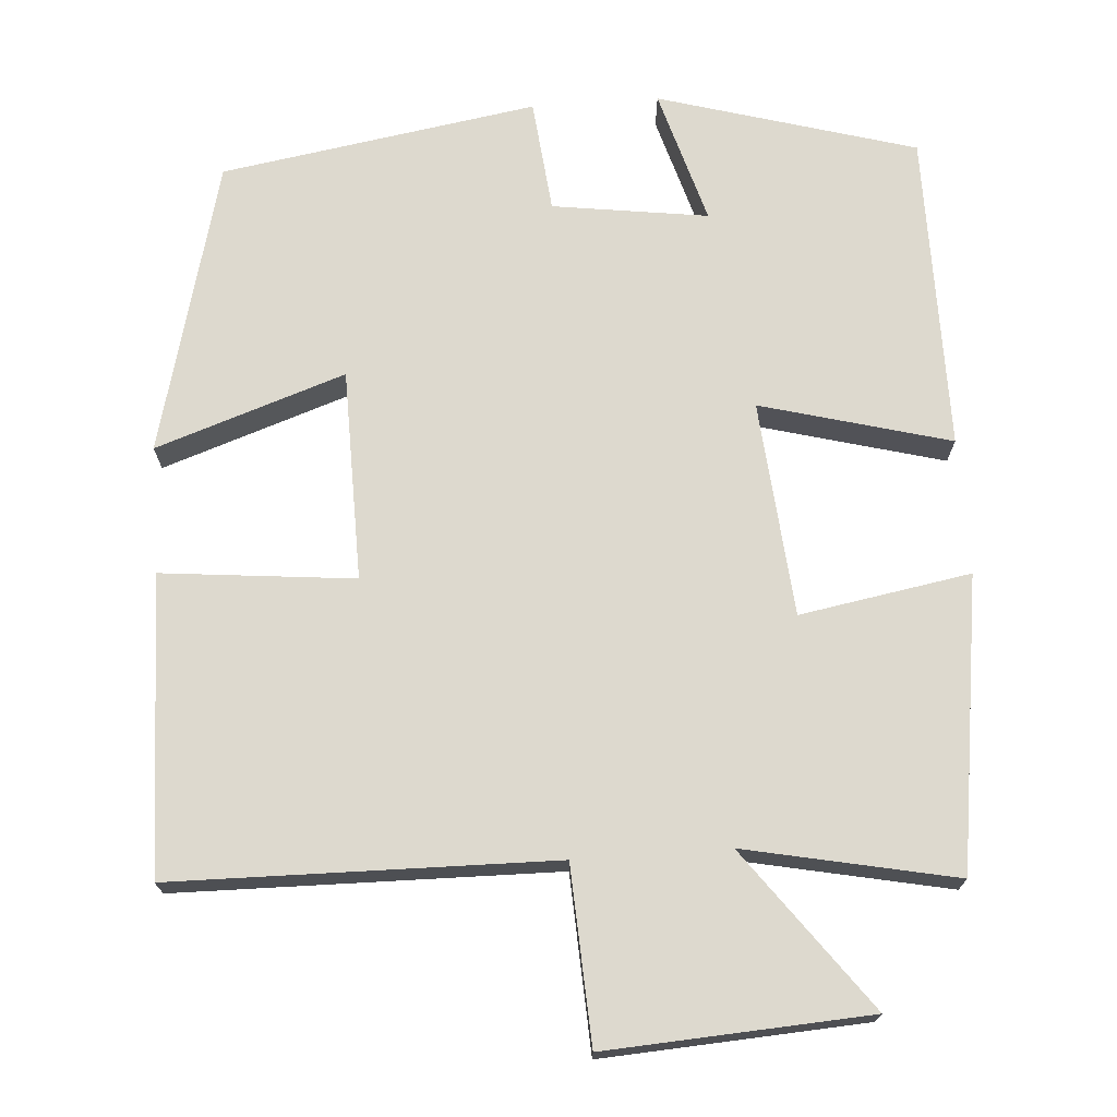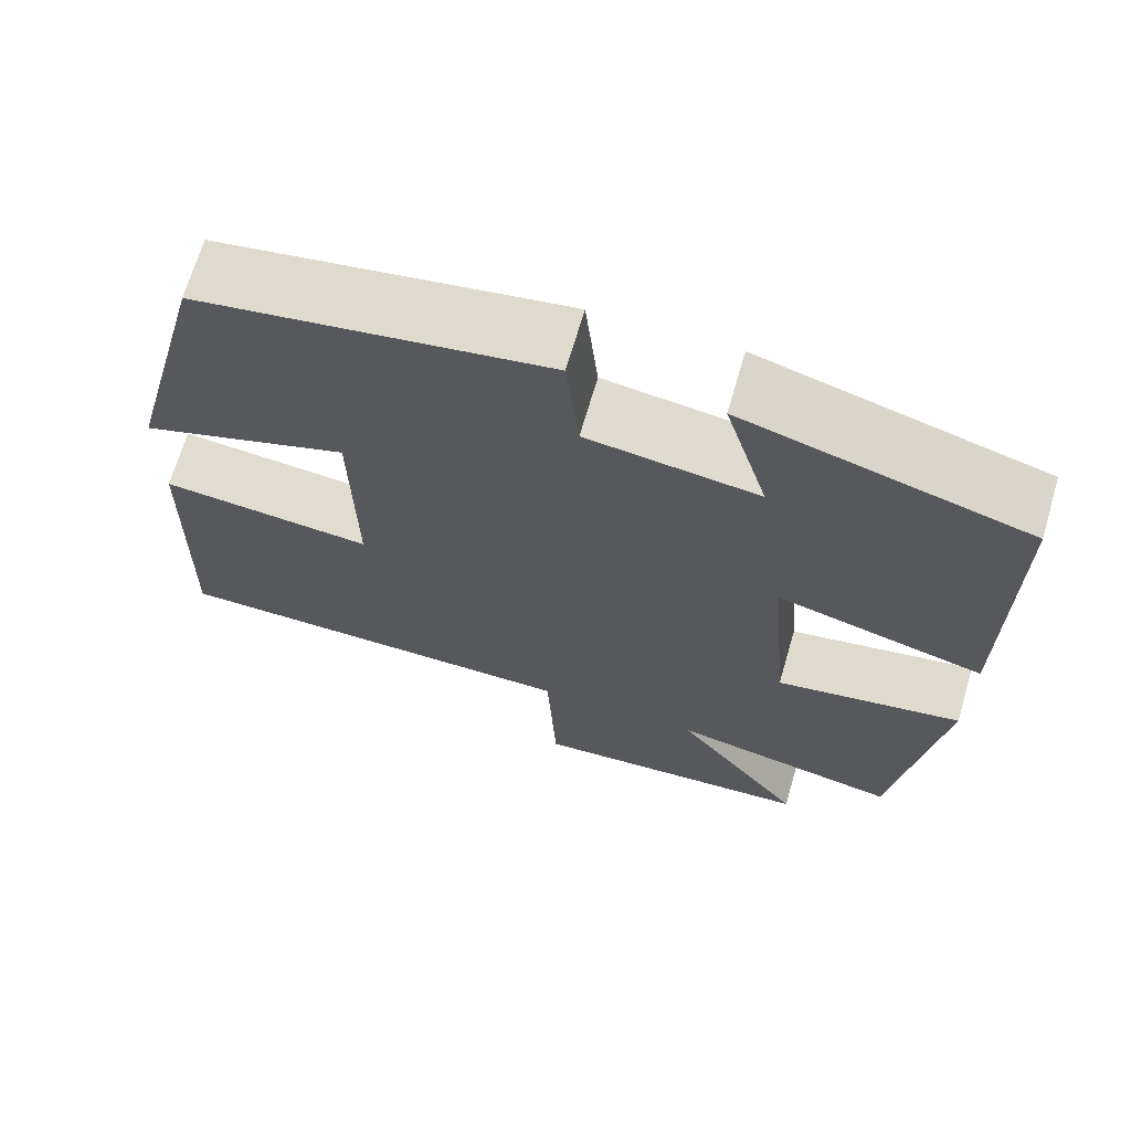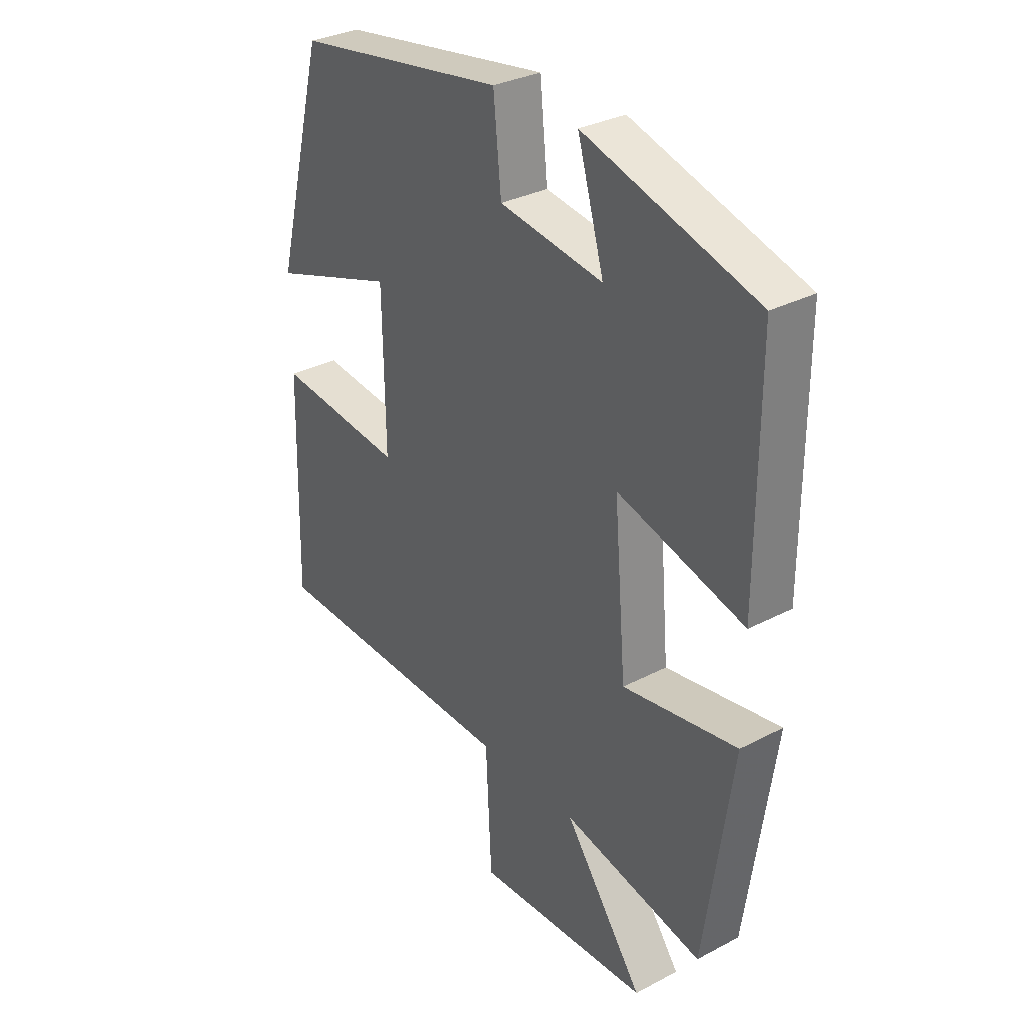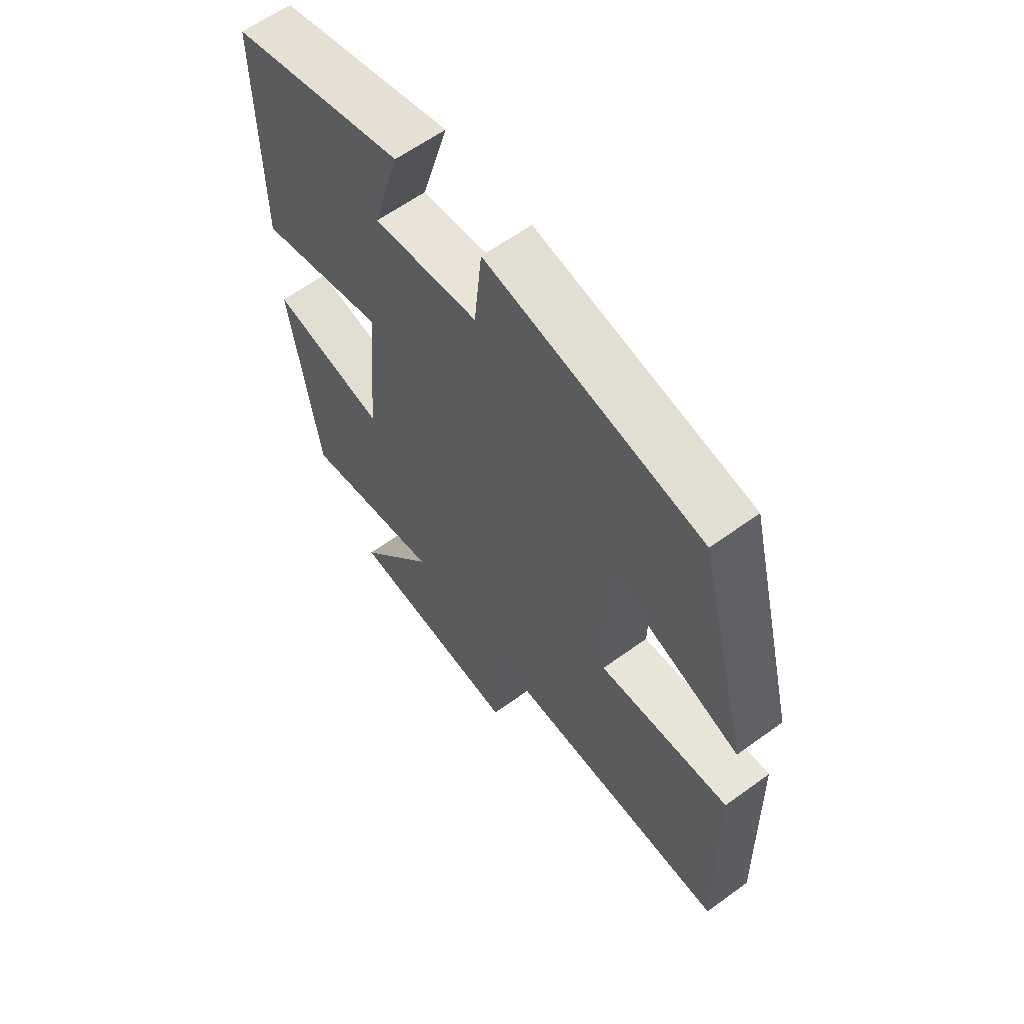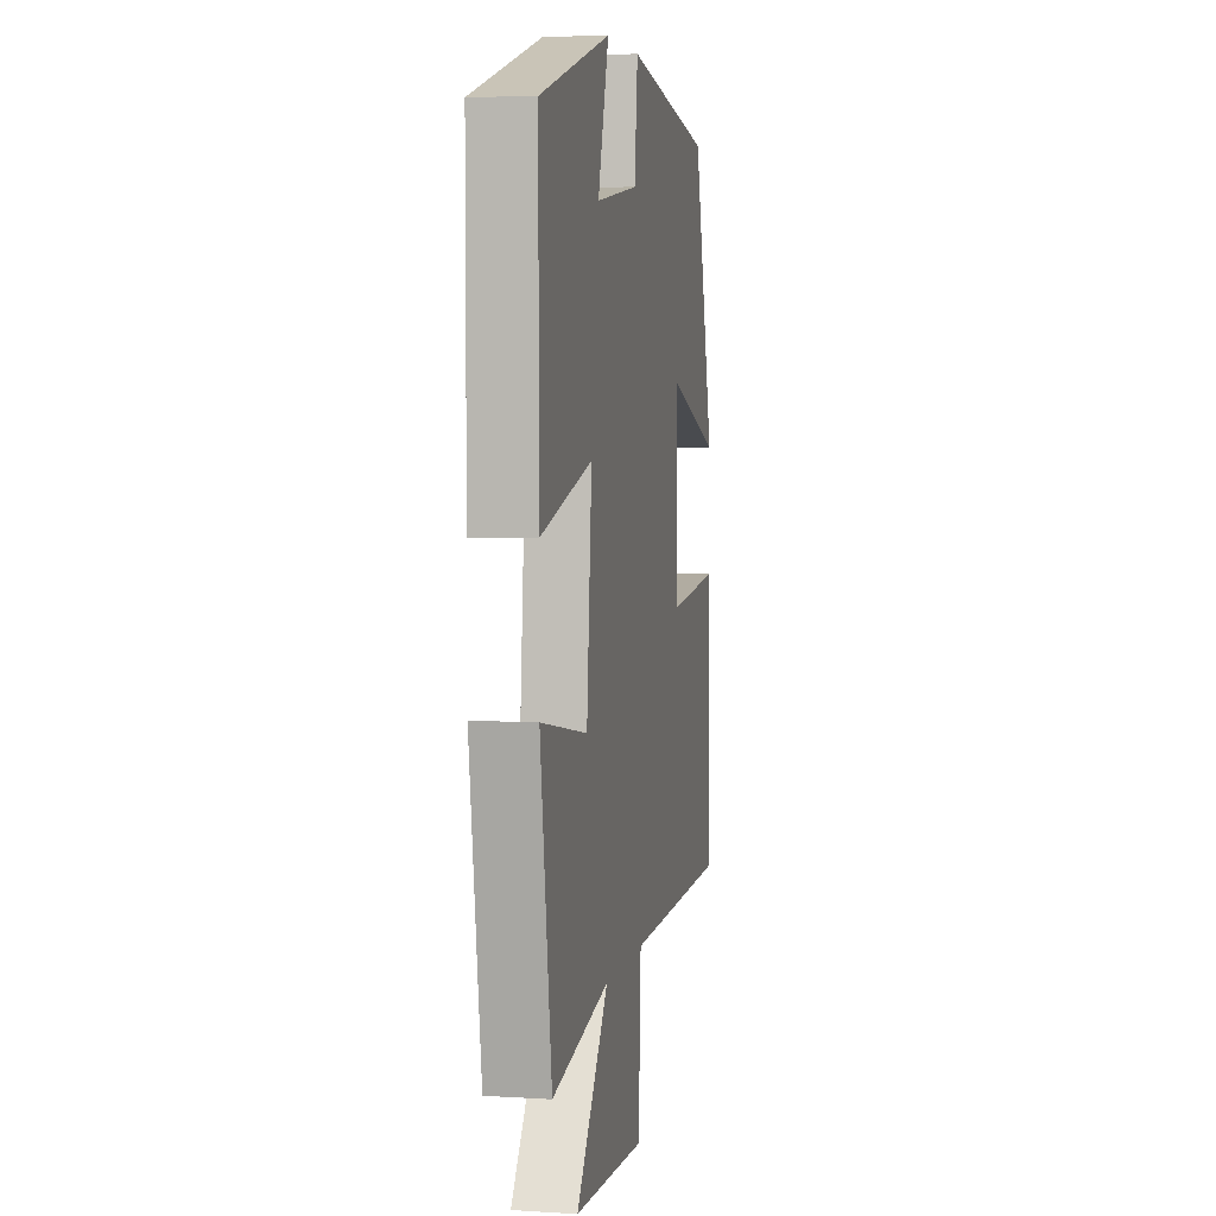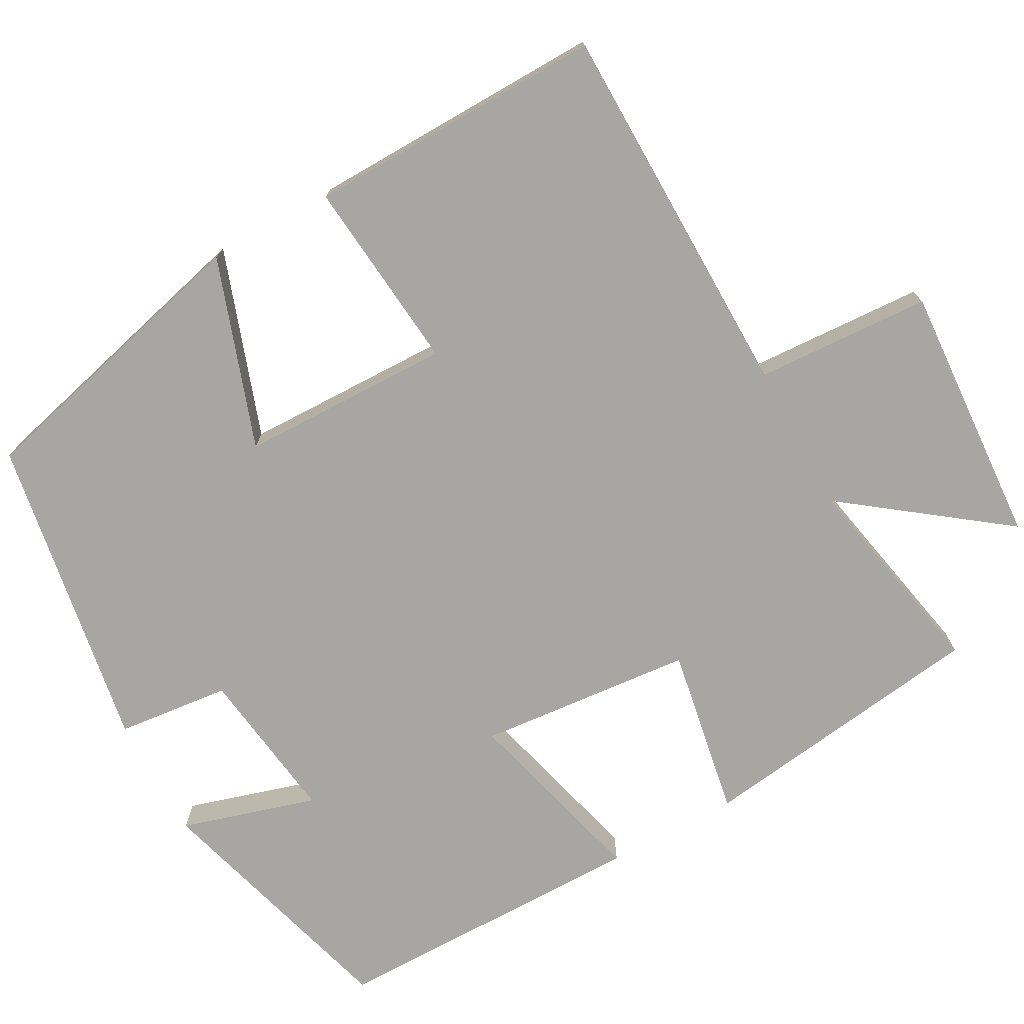
<metadata>
{"format":"obj","ext":"obj","renderer":"f3d","projection":"perspective","resolution":1024,"background":"white","views":[{"elev":71.7,"azim":175.9,"up":"+Y"},{"elev":68.5,"azim":-163.7,"up":"+Z"},{"elev":31.9,"azim":-126.4,"up":"+Z"},{"elev":61.5,"azim":53.5,"up":"+Z"},{"elev":4.7,"azim":-78.7,"up":"+Z"},{"elev":-74.3,"azim":118.5,"up":"+Y"}]}
</metadata>
<code>
v 0.51 0.07 -0.492
v 0.02 0.07 -0.5
v 0.009 0.07 -0.726
v -0.329 0.07 -0.706
v -0.176 0.07 -0.5
v -0.447 0.07 -0.556
v -0.5 0.07 -0.18
v -0.28 0.07 -0.218
v -0.256 0.07 0.06
v -0.5 0.07 -0.006
v -0.5 0.07 0.404
v -0.169 0.07 0.5
v -0.22 0.07 0.326
v -0.02 0.07 0.354
v -0.005 0.07 0.5
v 0.402 0.07 0.434
v 0.5 0.07 0.056
v 0.256 0.07 0.139
v 0.252 0.07 -0.133
v 0.5 0.07 -0.108
v 0.51 0 -0.492
v 0.02 0 -0.5
v 0.009 0 -0.726
v -0.329 0 -0.706
v -0.176 0 -0.5
v -0.447 0 -0.556
v -0.5 0 -0.18
v -0.28 0 -0.218
v -0.256 0 0.06
v -0.5 0 -0.006
v -0.5 0 0.404
v -0.169 0 0.5
v -0.22 0 0.326
v -0.02 0 0.354
v -0.005 0 0.5
v 0.402 0 0.434
v 0.5 0 0.056
v 0.256 0 0.139
v 0.252 0 -0.133
v 0.5 0 -0.108
f 19 20 1 2
f 18 19 2
f 15 16 17 18
f 14 15 18 2
f 13 14 2 3
f 10 11 12 13
f 9 10 13
f 8 9 13 3
f 5 6 7 8
f 5 8 3
f 3 4 5
f 22 21 40 39
f 22 39 38
f 38 37 36 35
f 22 38 35 34
f 23 22 34 33
f 33 32 31 30
f 33 30 29
f 23 33 29 28
f 28 27 26 25
f 23 28 25
f 25 24 23
f 1 21 22 2
f 2 22 23 3
f 3 23 24 4
f 4 24 25 5
f 5 25 26 6
f 6 26 27 7
f 7 27 28 8
f 8 28 29 9
f 9 29 30 10
f 10 30 31 11
f 11 31 32 12
f 12 32 33 13
f 13 33 34 14
f 14 34 35 15
f 15 35 36 16
f 16 36 37 17
f 17 37 38 18
f 18 38 39 19
f 19 39 40 20
f 20 40 21 1

</code>
